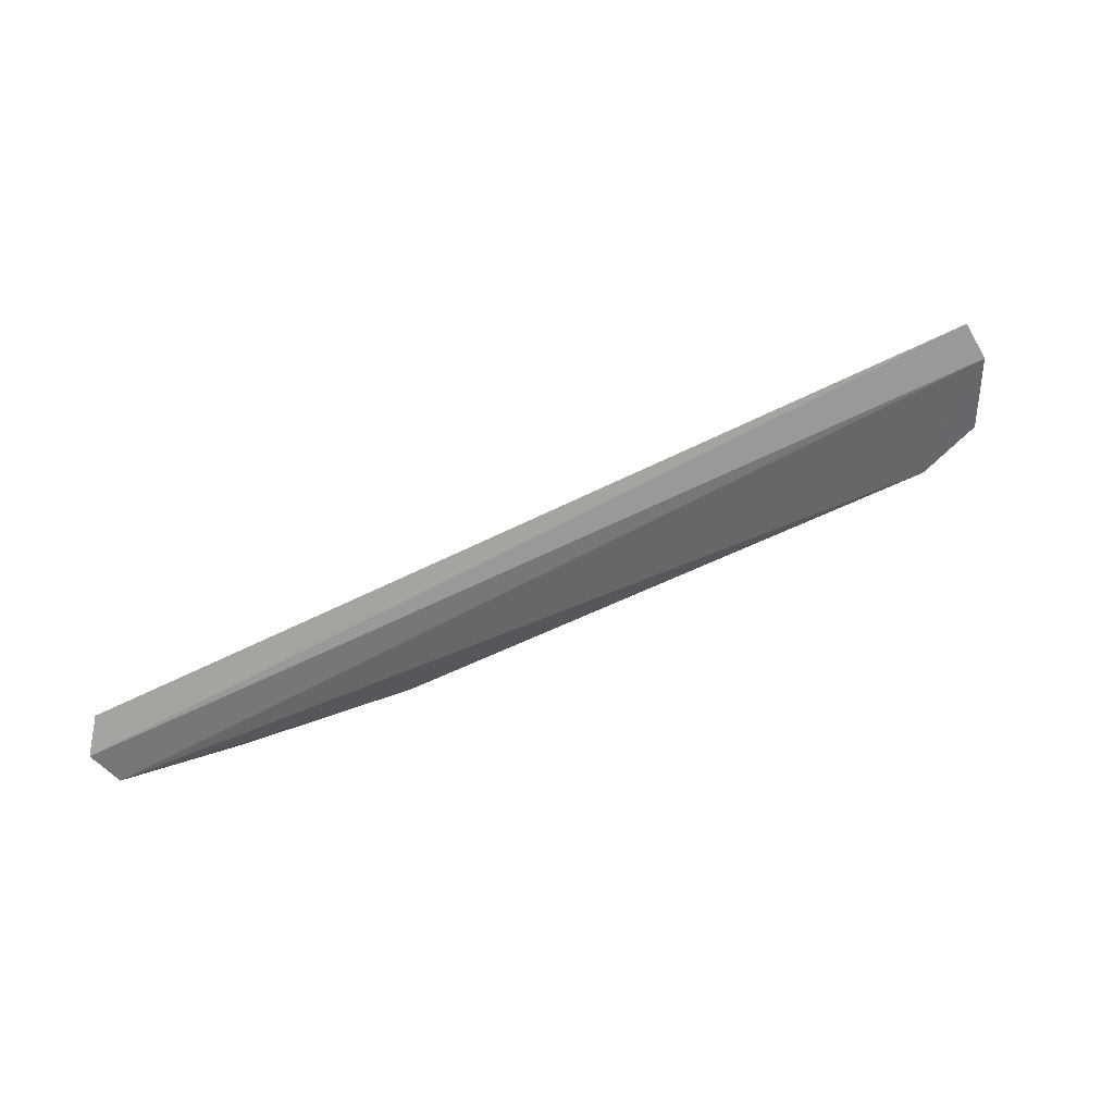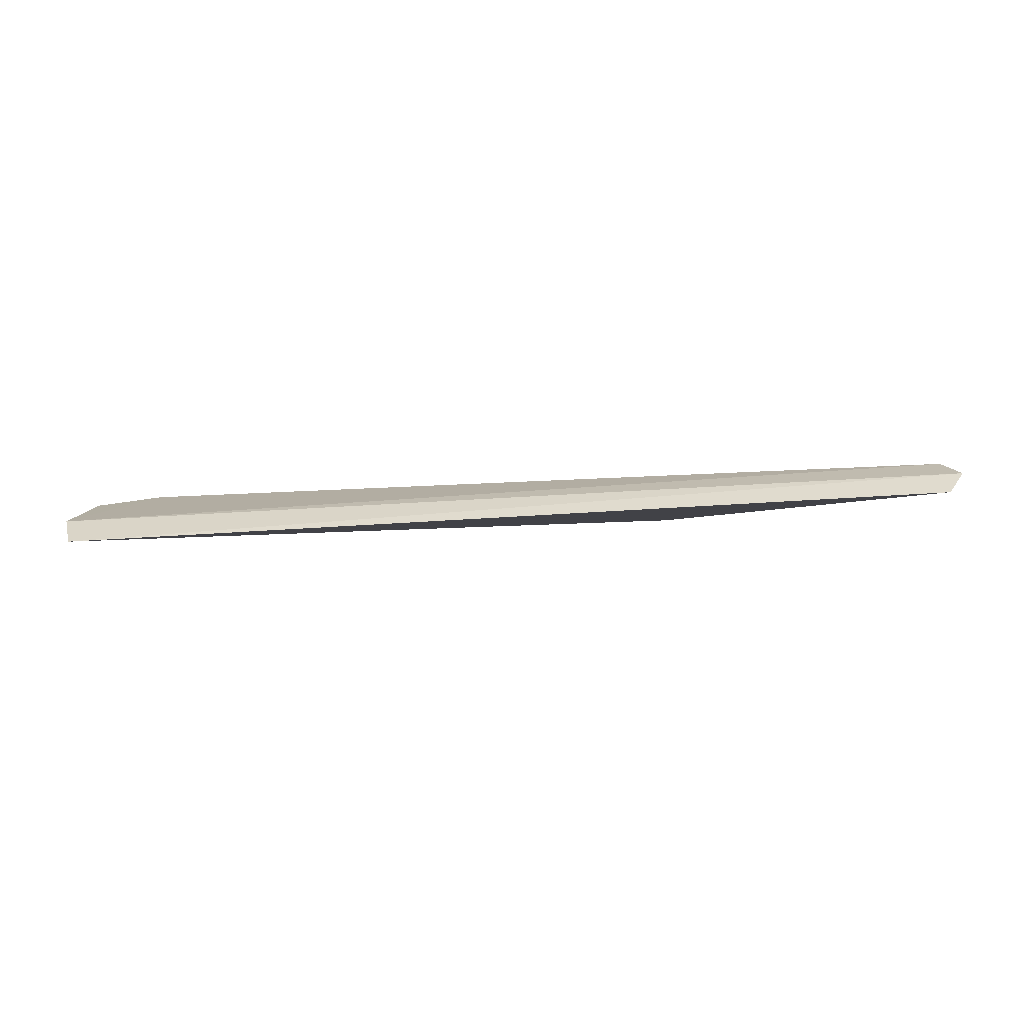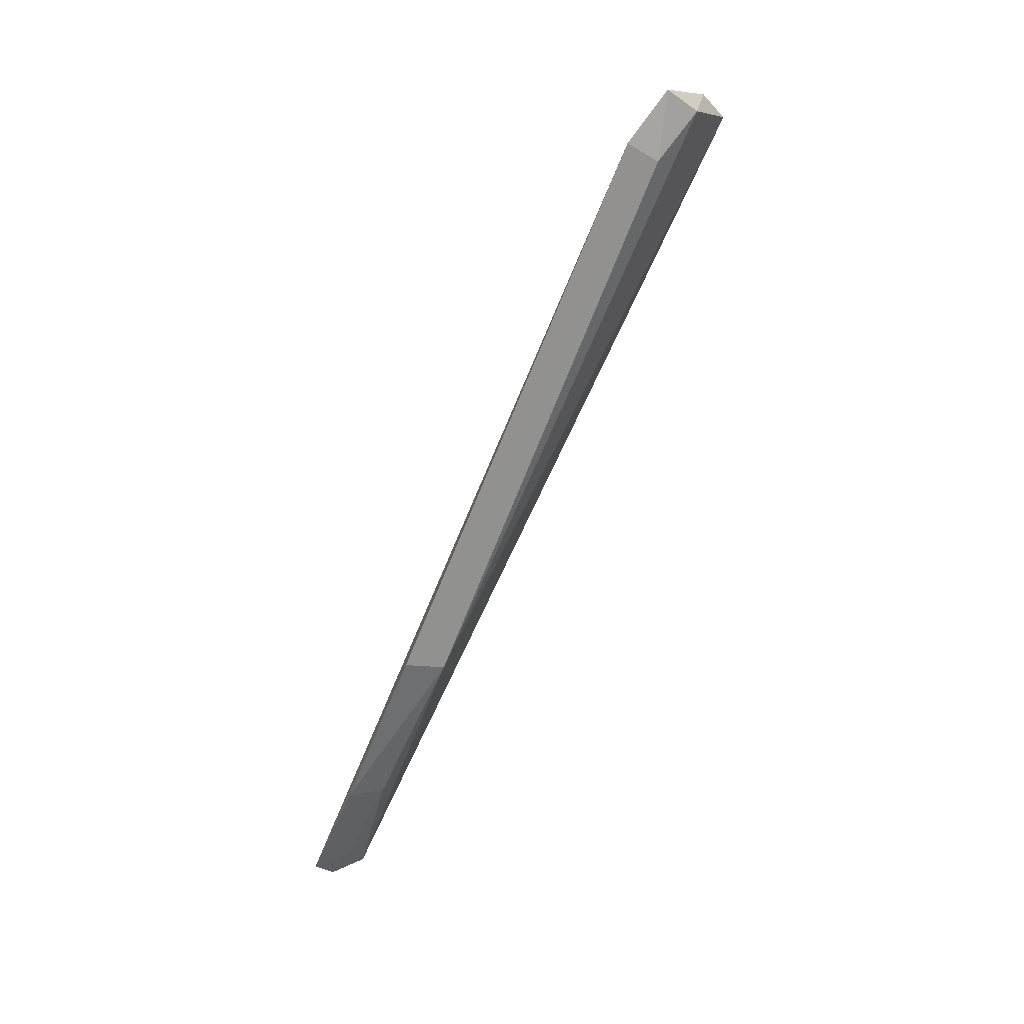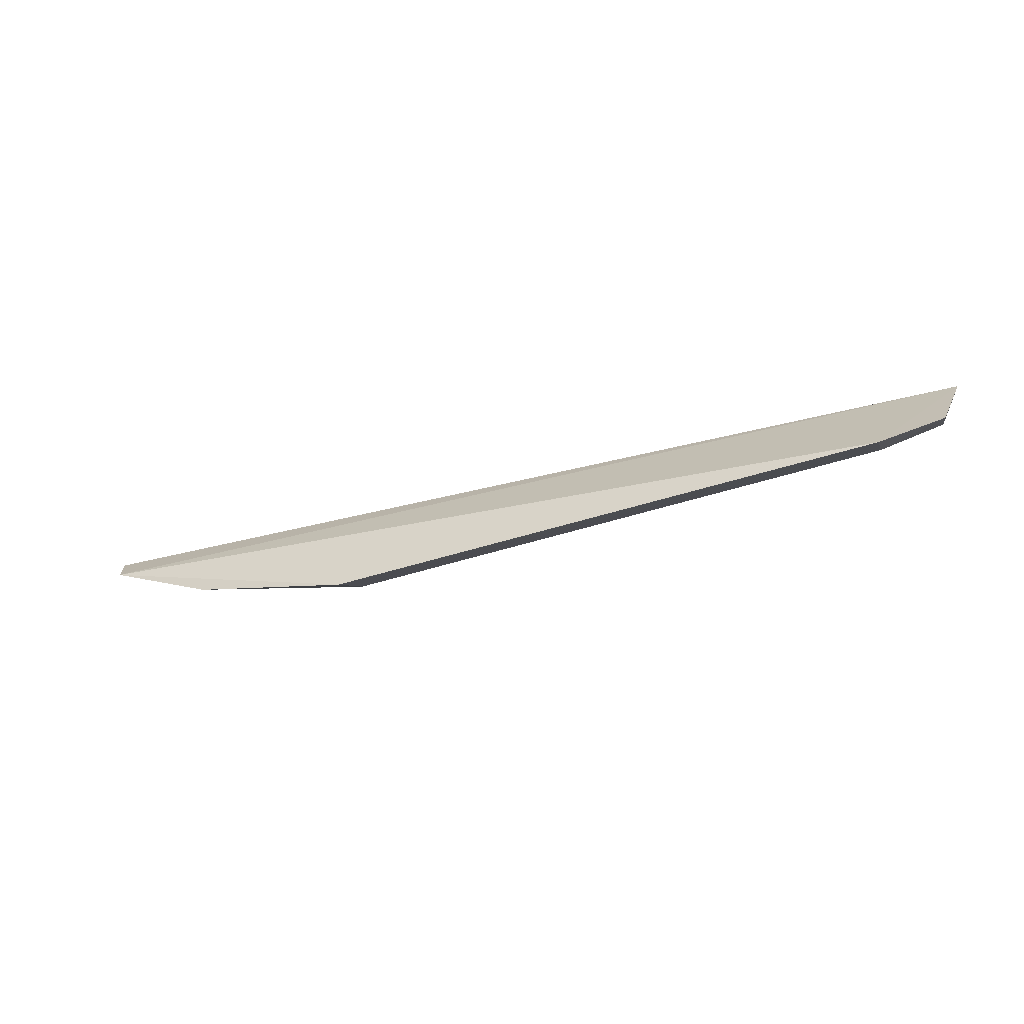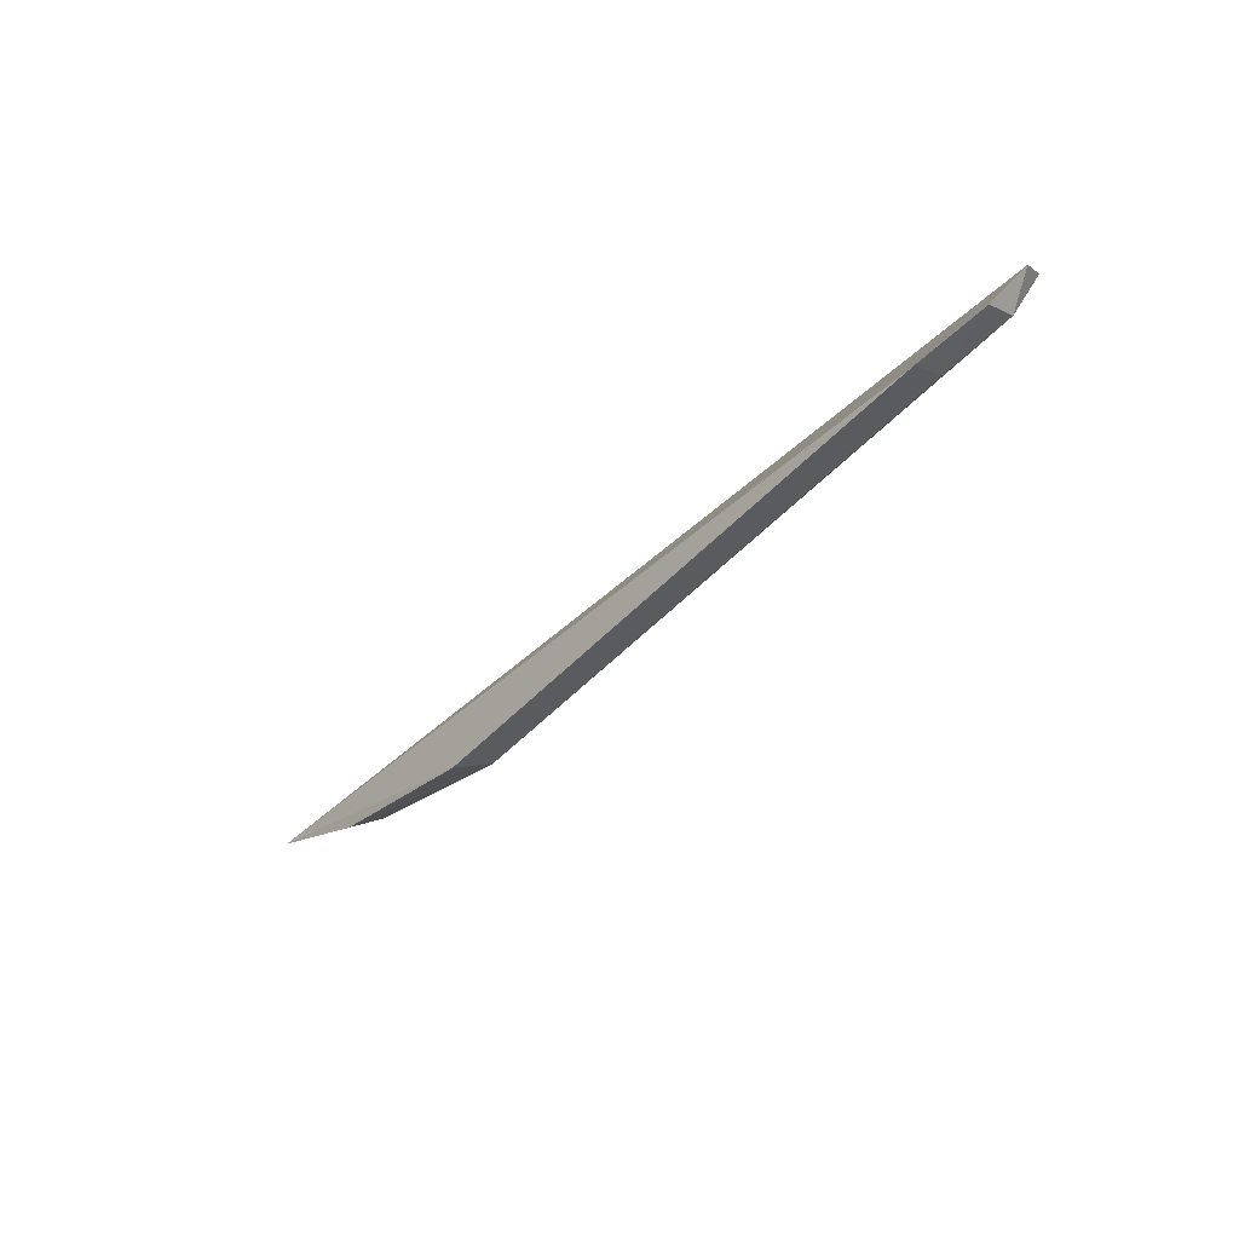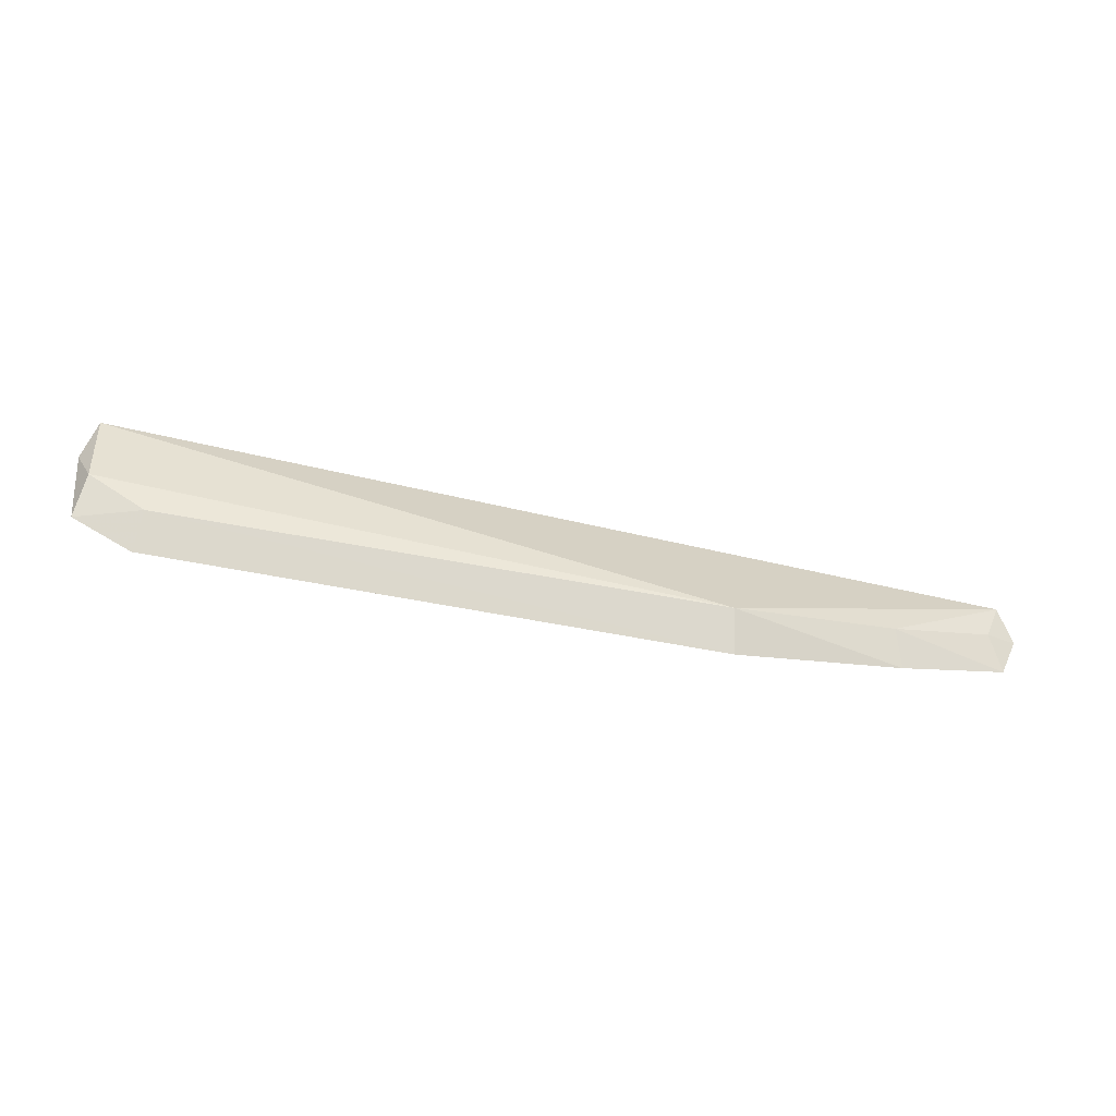
<metadata>
{"format":"obj","ext":"obj","renderer":"f3d","projection":"perspective","resolution":1024,"background":"white","views":[{"elev":70.9,"azim":156.6,"up":"+Z"},{"elev":-17.0,"azim":-0.7,"up":"+Y"},{"elev":-79.3,"azim":-112.3,"up":"+Z"},{"elev":-41.0,"azim":-156.8,"up":"+Z"},{"elev":-47.2,"azim":-129.3,"up":"+Z"},{"elev":-75.7,"azim":-9.6,"up":"+Z"}]}
</metadata>
<code>
v 0.1499 -0.4517 -0.009534
v 0.155 -0.4446 -0.0147
v -0.08651 -0.4638 -0.01801
v -0.06902 -0.441 -0.05061
v 0.07687 -0.4496 -0.04363
v -0.08935 -0.4559 -0.02562
v 0.1197 -0.4478 -0.0318
v -0.08385 -0.4551 -0.03785
v 0.1514 -0.4389 -0.02365
v -0.06807 -0.4503 -0.04496
v -0.08544 -0.4455 -0.04462
v 0.1469 -0.4467 -0.01821
v 0.1222 -0.4396 -0.03778
v 0.07845 -0.4396 -0.04973
f 1 2 3
f 5 1 3
f 6 3 2
f 7 1 5
f 8 5 3
f 8 3 6
f 9 6 2
f 9 4 6
f 10 5 8
f 11 8 6
f 11 6 4
f 11 10 8
f 11 4 10
f 12 9 2
f 12 2 1
f 12 1 7
f 12 7 9
f 13 9 7
f 13 7 5
f 14 10 4
f 14 5 10
f 14 13 5
f 14 4 9
f 14 9 13

</code>
